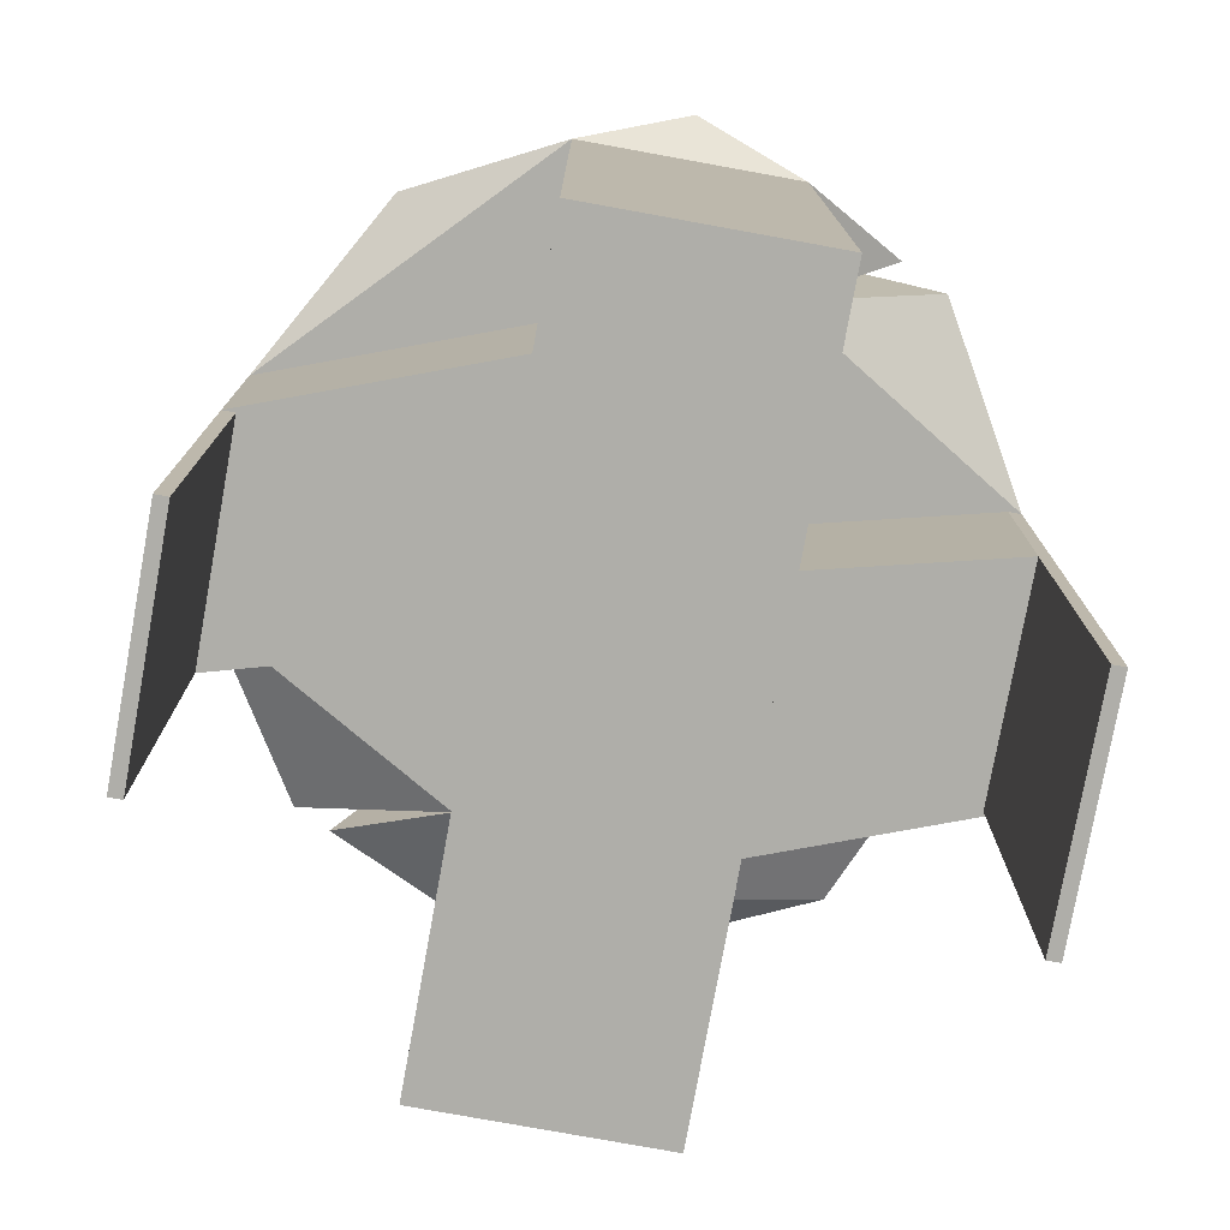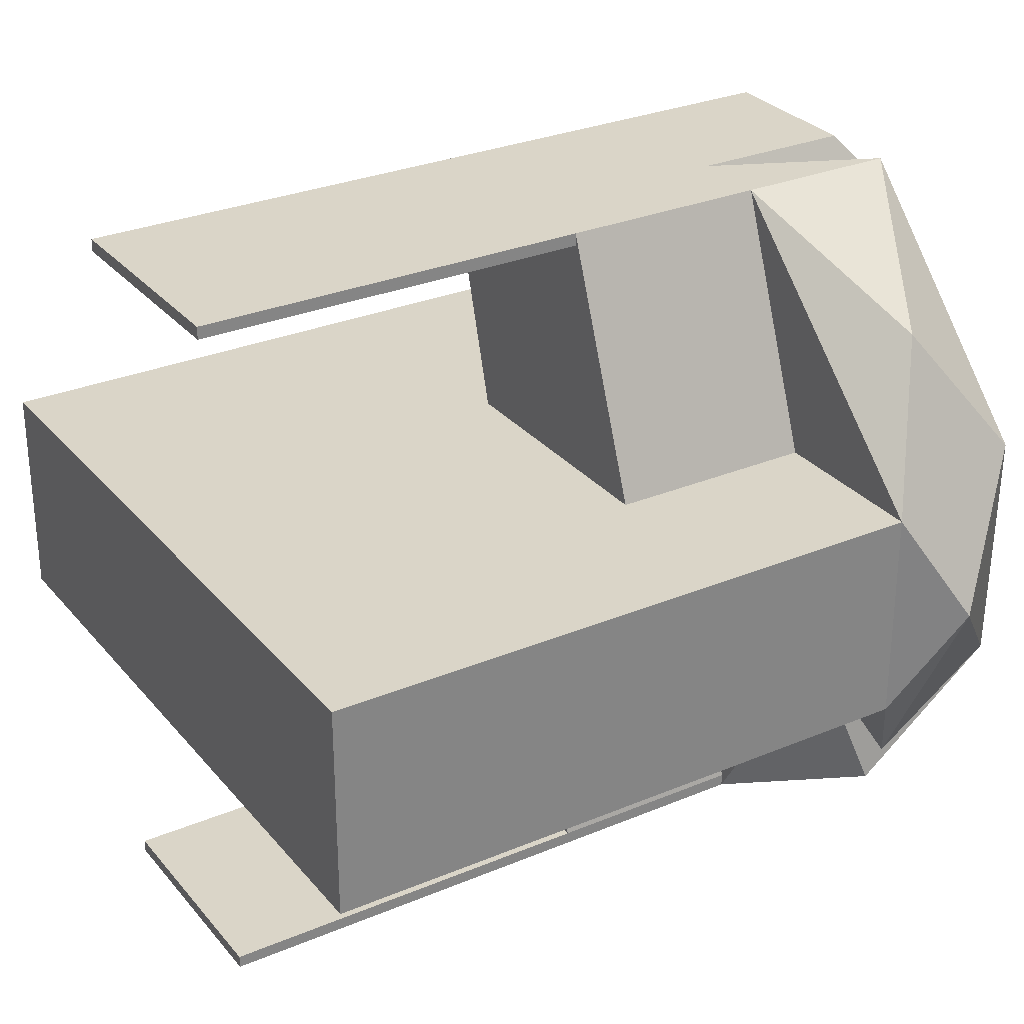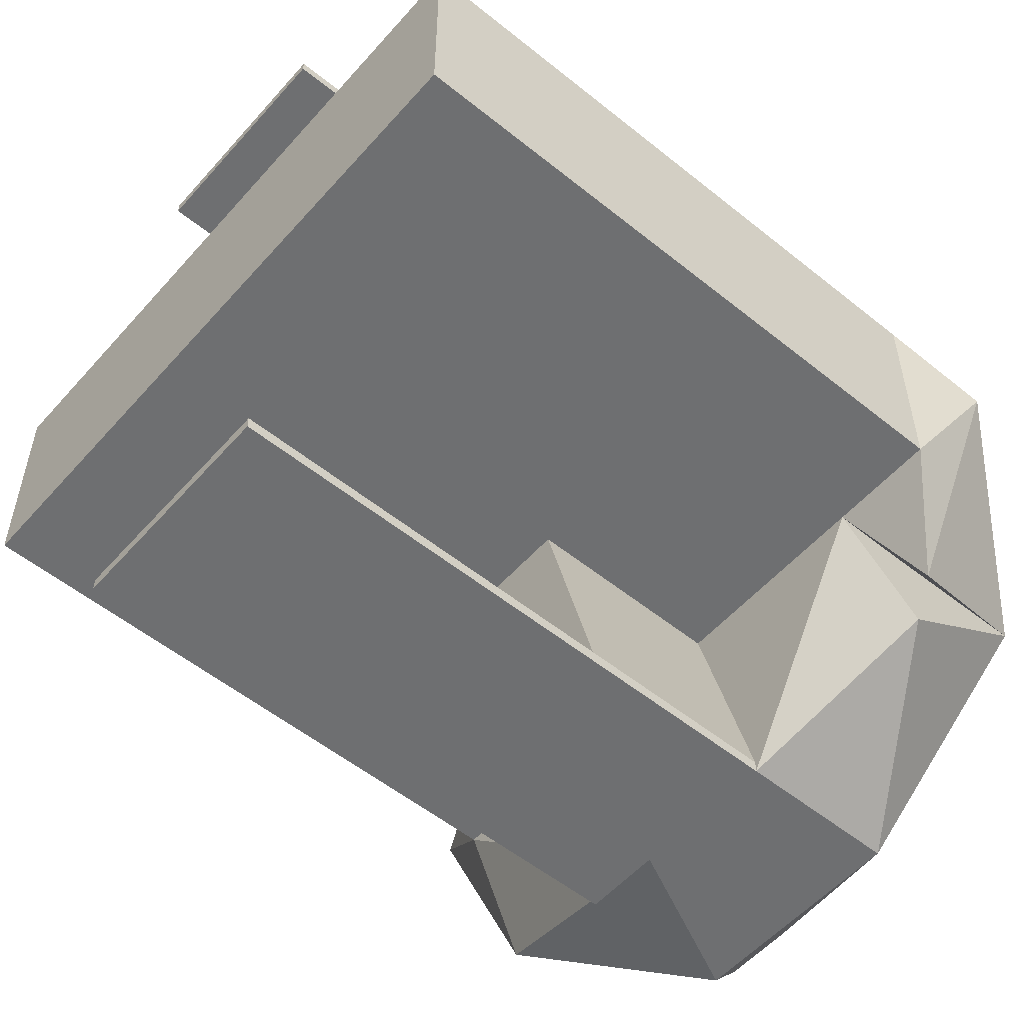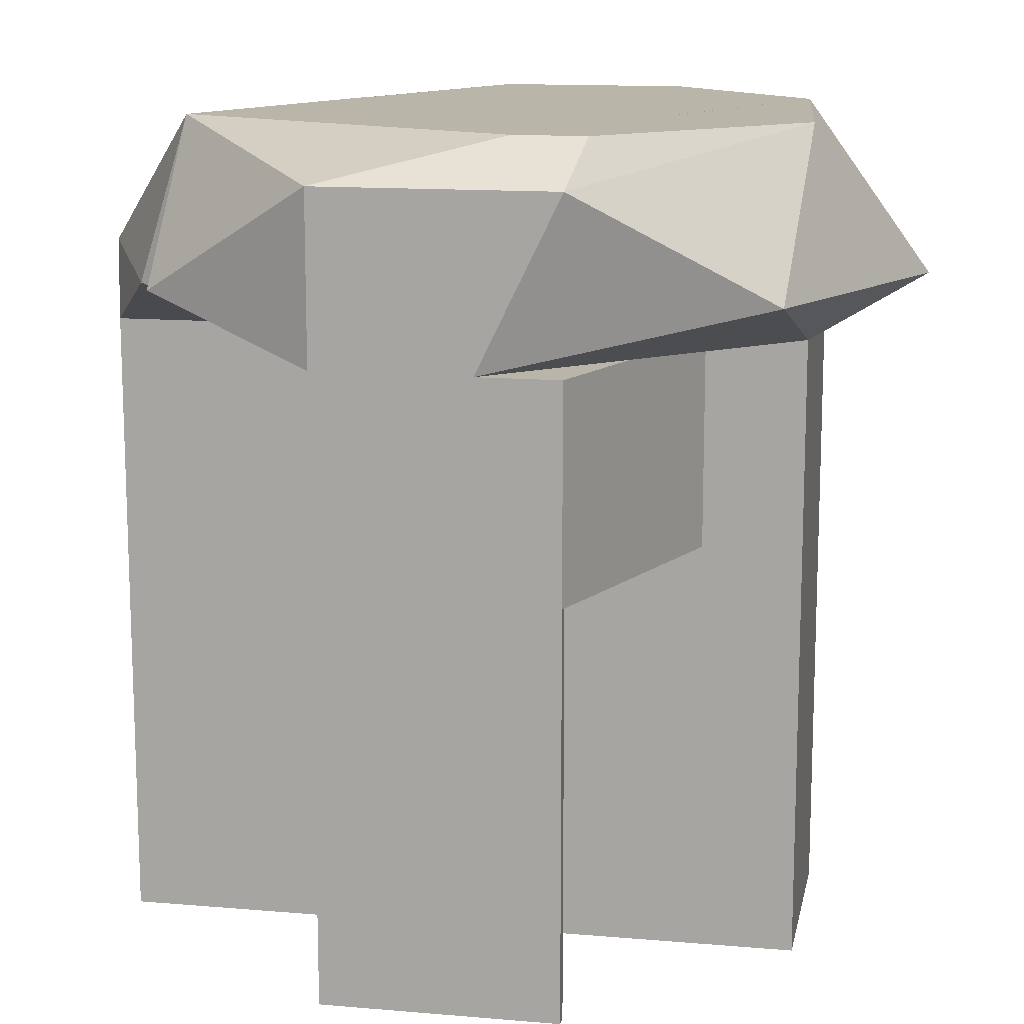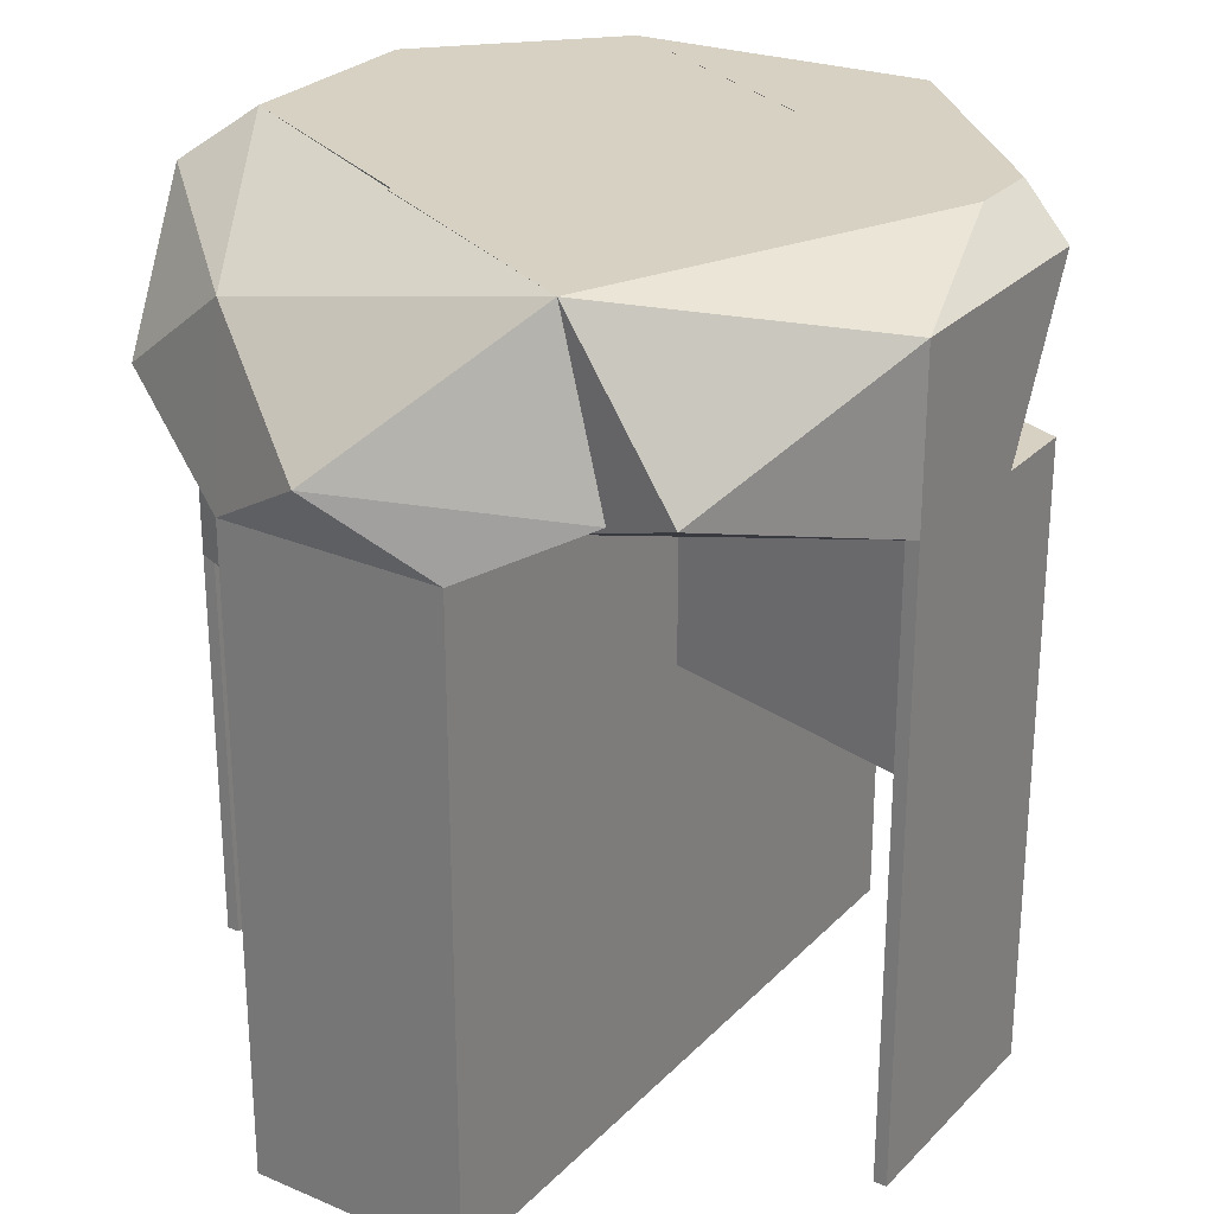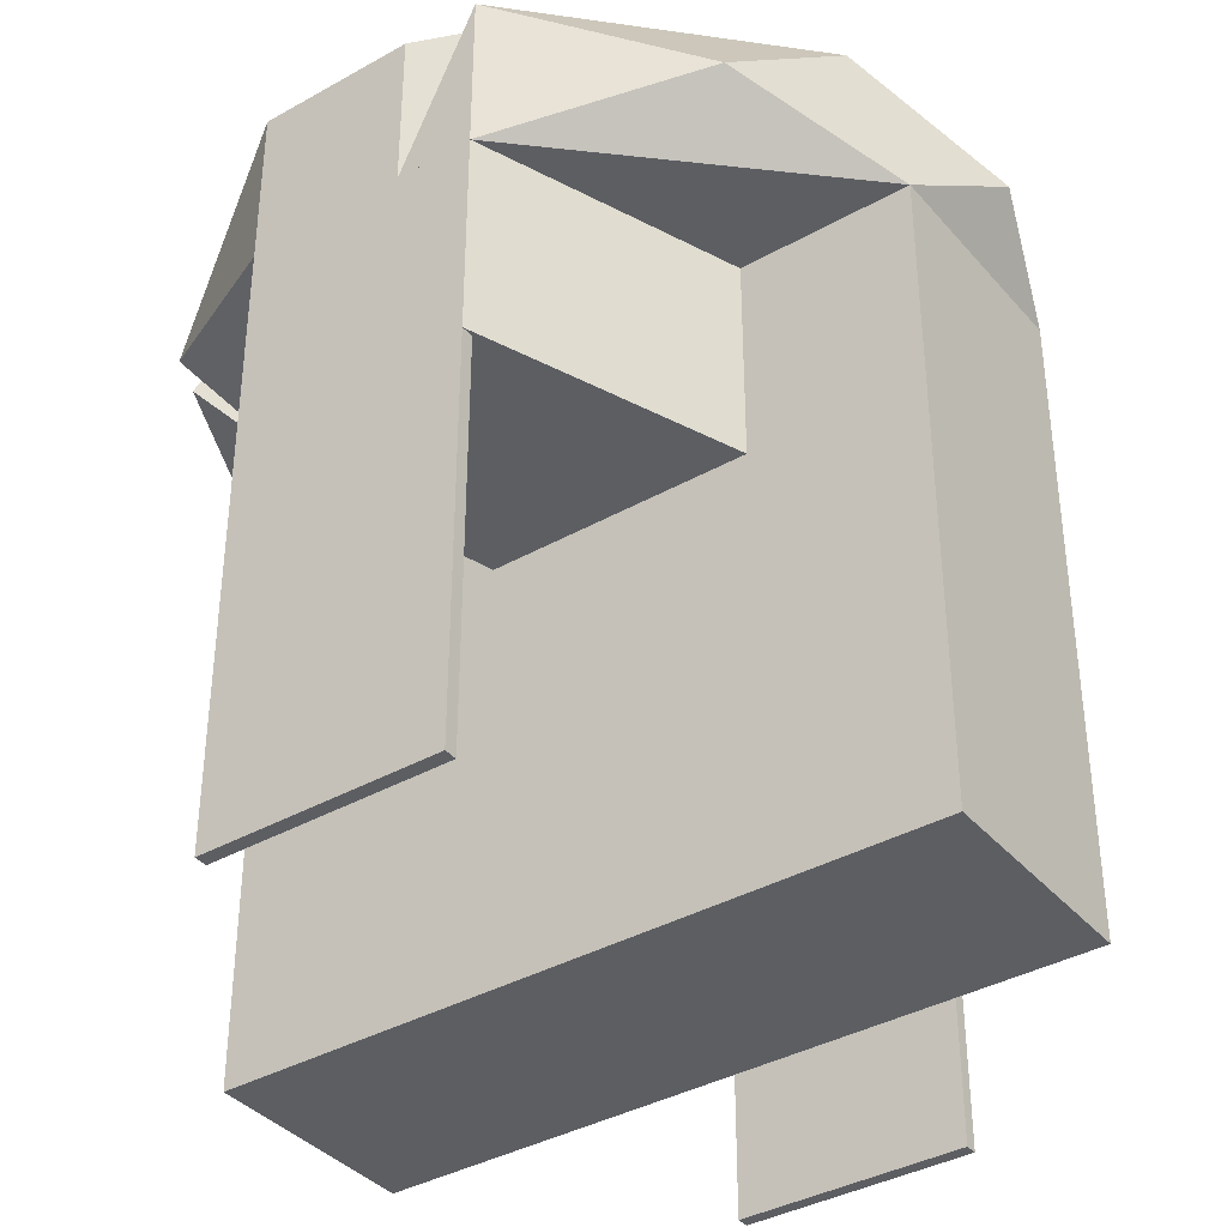
<metadata>
{"format":"obj","ext":"obj","renderer":"f3d","projection":"perspective","resolution":1024,"background":"white","views":[{"elev":-77.5,"azim":-100.3,"up":"+Z"},{"elev":29.3,"azim":-121.8,"up":"+Y"},{"elev":-54.6,"azim":-130.5,"up":"+Y"},{"elev":13.4,"azim":11.0,"up":"+Z"},{"elev":27.1,"azim":-56.4,"up":"+Z"},{"elev":-37.8,"azim":-144.3,"up":"+Z"}]}
</metadata>
<code>
g IVCON
v 0.02774 0.08655 -0.02781
v 0.02774 0.08352 -0.02781
v -0.02774 0.08352 -0.02781
v 0.02774 0.08655 0.06799
v 0.02774 0.08352 0.06799
v -0.02774 0.08655 0.06799
v -0.02774 0.08655 -0.02781
v -0.02774 0.08352 0.06799
v 0.02774 -0.08352 -0.02781
v 0.02774 -0.08655 -0.02781
v -0.02774 -0.08655 -0.02781
v 0.02774 -0.08352 0.06799
v -0.02774 -0.08655 0.06799
v -0.02774 -0.08352 -0.02781
v 0.02774 -0.08655 0.06799
v -0.02774 -0.08352 0.06799
v -0.05056 0.02599 0.1179
v -0.05056 0.02599 0.06799
v 0.01147 0.02599 0.1179
v 0.02774 0.08655 0.1179
v 0.01147 0.02599 0.06799
v -0.02774 0.08655 0.1179
v 0.02774 0.08352 0.1179
v 0.02774 -0.08655 0.1179
v 0.05056 -0.02599 0.06799
v 0.05056 -0.02599 0.1179
v -0.01356 -0.02599 0.1179
v -0.02774 -0.08655 0.1179
v -0.01356 -0.02599 0.06799
v -0.02774 -0.08352 0.1179
v 0.01426 -0.07464 0.1678
v 0.03092 -0.07464 0.1678
v 0.06803 0.03752 0.1678
v 0.0756 0.05325 0.1305
v 0.1 -0 0.1305
v 0.06247 0.02599 0.1179
v 0.07464 -0.03092 0.1678
v 0.07151 -0.06219 0.1305
v 0.02774 -0.08655 0.1573
v 0.008525 -0.08655 0.1179
v 0.008525 -0.08655 0.1573
v 0.07405 -0.02599 0.1179
v -0.08148 0.03092 0.1573
v -0.0696 -0.03595 0.1678
v -0.01531 0.07464 0.1678
v -0.09102 0.02599 0.1179
v -0.09102 -0.02599 0.1179
v -0.06481 -0.02599 0.1179
v -0.07674 -0.05077 0.1305
v -0.009567 0.08655 0.1179
v -0.07151 0.06219 0.1335
v -0.1 0 0.1335
v -0.02774 0.08655 0.1573
v 0.03991 -0.02086 0.1678
v -0.03873 0.02599 0.1179
v -0.04096 0.02137 0.1678
v 0.03092 0.07464 0.1678
v -0.009567 0.08655 0.1573
v 0.07151 0.06219 0.1305
v 0.02774 0.08655 0.1573
v -0.000204 0.001741 0.1678
v 0.03769 -0.02599 0.1179
v -0.04181 0.02177 0.1678
v 0.04011 -0.02096 0.1678
v -0.07151 -0.06219 0.1305
v -0.02774 -0.08655 0.1573
v 0.07405 0.02599 -0.03177
v 0.07405 0.02599 0.1179
v -0.09102 -0.02599 -0.03177
v -0.09102 0.02599 -0.03177
v 0.07405 -0.02599 -0.03177
f 1 2 3
f 2 1 4
f 5 3 2
f 5 2 4
f 6 5 4
f 6 4 1
f 7 1 3
f 7 3 6
f 7 6 1
f 8 3 5
f 8 5 6
f 8 6 3
f 9 10 11
f 10 9 12
f 13 11 10
f 14 11 13
f 14 12 9
f 14 9 11
f 15 10 12
f 15 12 13
f 15 13 10
f 16 13 12
f 16 12 14
f 16 14 13
f 17 18 19
f 17 19 20
f 6 18 17
f 6 20 4
f 6 4 18
f 21 19 18
f 21 18 4
f 22 17 20
f 22 20 6
f 22 6 17
f 5 19 21
f 5 21 4
f 5 4 20
f 23 20 19
f 23 19 5
f 23 5 20
f 24 25 26
f 27 26 25
f 27 24 26
f 28 13 24
f 28 24 27
f 29 25 13
f 29 27 25
f 15 24 13
f 15 13 25
f 15 25 24
f 30 27 29
f 30 13 28
f 30 28 27
f 16 29 13
f 16 13 30
f 16 30 29
f 31 32 33
f 34 33 35
f 34 35 36
f 34 36 33
f 37 38 35
f 37 33 32
f 37 35 33
f 39 38 37
f 39 37 32
f 39 40 38
f 39 32 31
f 41 40 39
f 41 39 31
f 41 33 36
f 41 36 40
f 41 31 33
f 42 36 35
f 42 35 38
f 42 40 36
f 42 38 40
f 43 44 45
f 46 22 47
f 48 47 22
f 49 45 44
f 49 47 48
f 50 45 49
f 50 49 48
f 50 48 22
f 51 22 46
f 51 46 43
f 52 47 49
f 52 49 44
f 52 43 46
f 52 46 47
f 52 44 43
f 53 22 51
f 53 43 45
f 53 51 43
f 53 45 50
f 53 50 22
f 36 54 55
f 20 36 55
f 56 55 54
f 56 54 57
f 58 55 56
f 33 57 54
f 33 54 36
f 59 36 20
f 59 33 36
f 50 20 55
f 50 55 58
f 50 58 20
f 60 57 33
f 60 33 59
f 60 59 20
f 60 20 58
f 60 58 57
f 45 56 57
f 45 57 58
f 45 58 56
f 44 31 61
f 48 62 28
f 63 61 62
f 63 62 48
f 63 44 61
f 63 48 44
f 64 61 31
f 64 31 62
f 64 62 61
f 40 28 62
f 40 62 31
f 65 44 48
f 65 48 28
f 66 31 44
f 66 44 65
f 66 65 28
f 66 28 40
f 41 40 31
f 41 31 66
f 41 66 40
f 42 67 68
f 47 69 42
f 47 42 68
f 70 69 47
f 70 68 67
f 70 67 69
f 71 42 69
f 71 69 67
f 71 67 42
f 46 47 68
f 46 68 70
f 46 70 47

</code>
